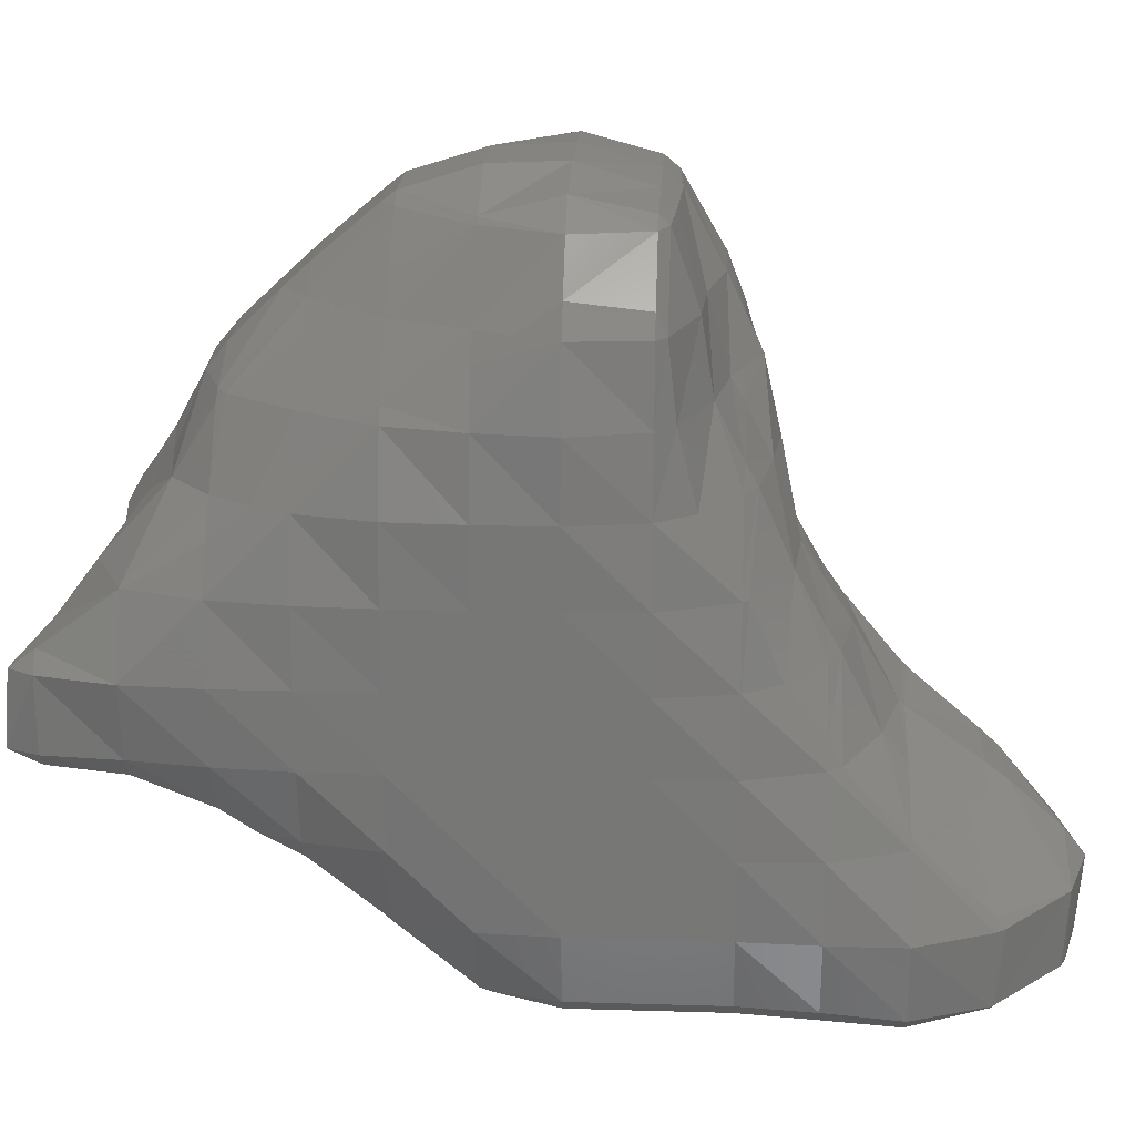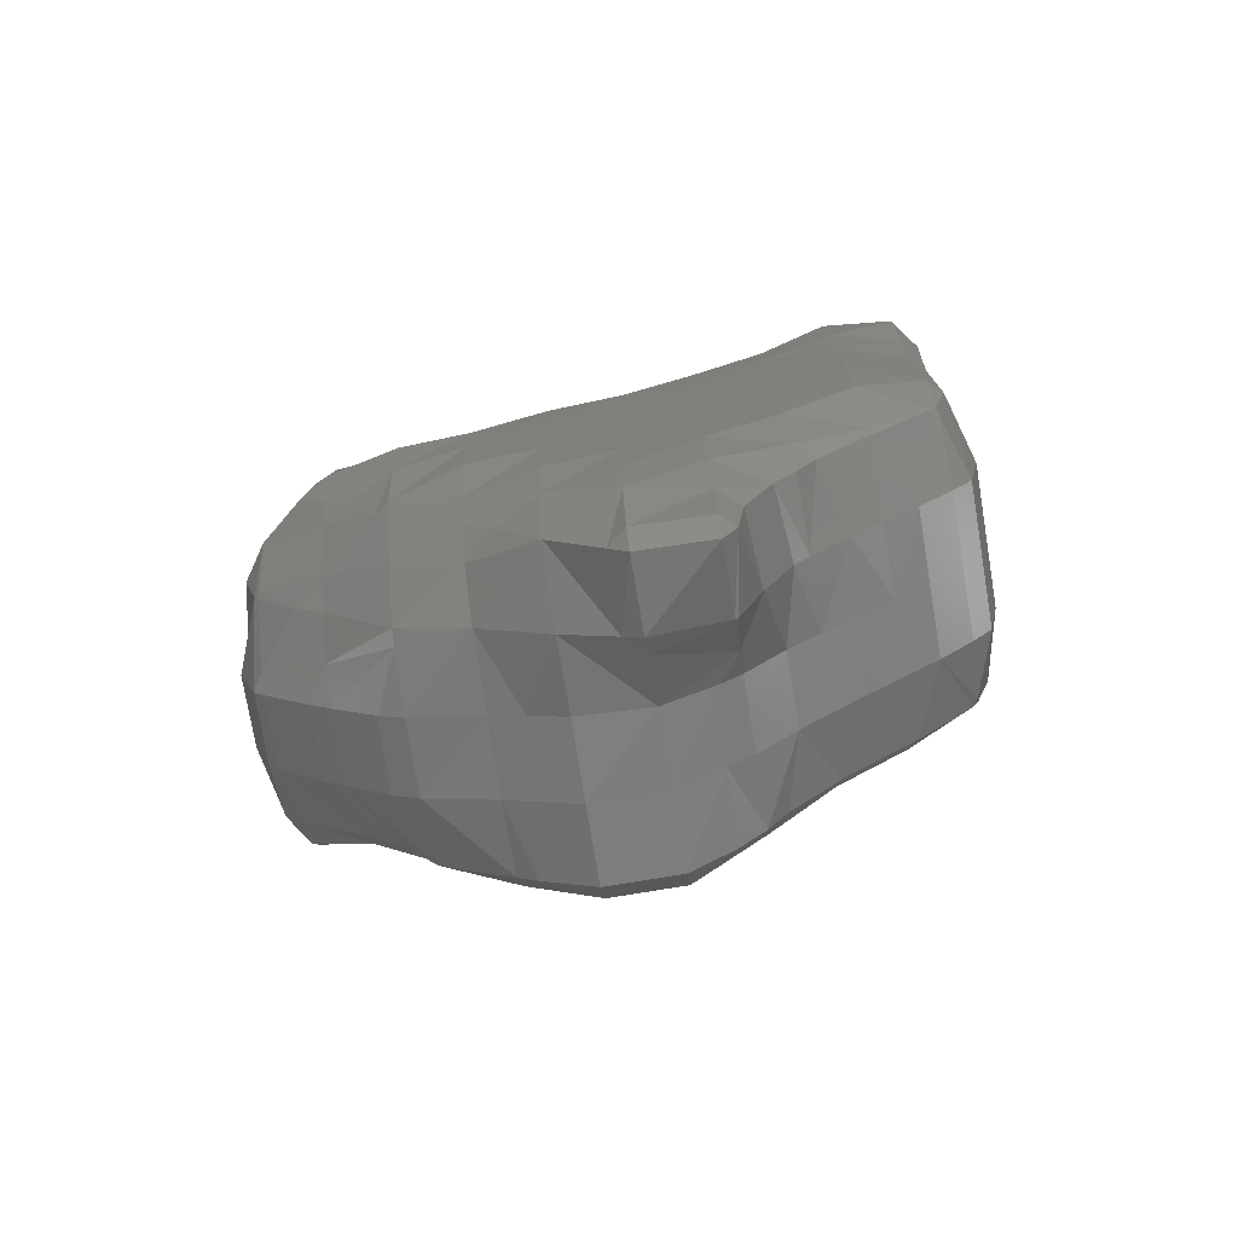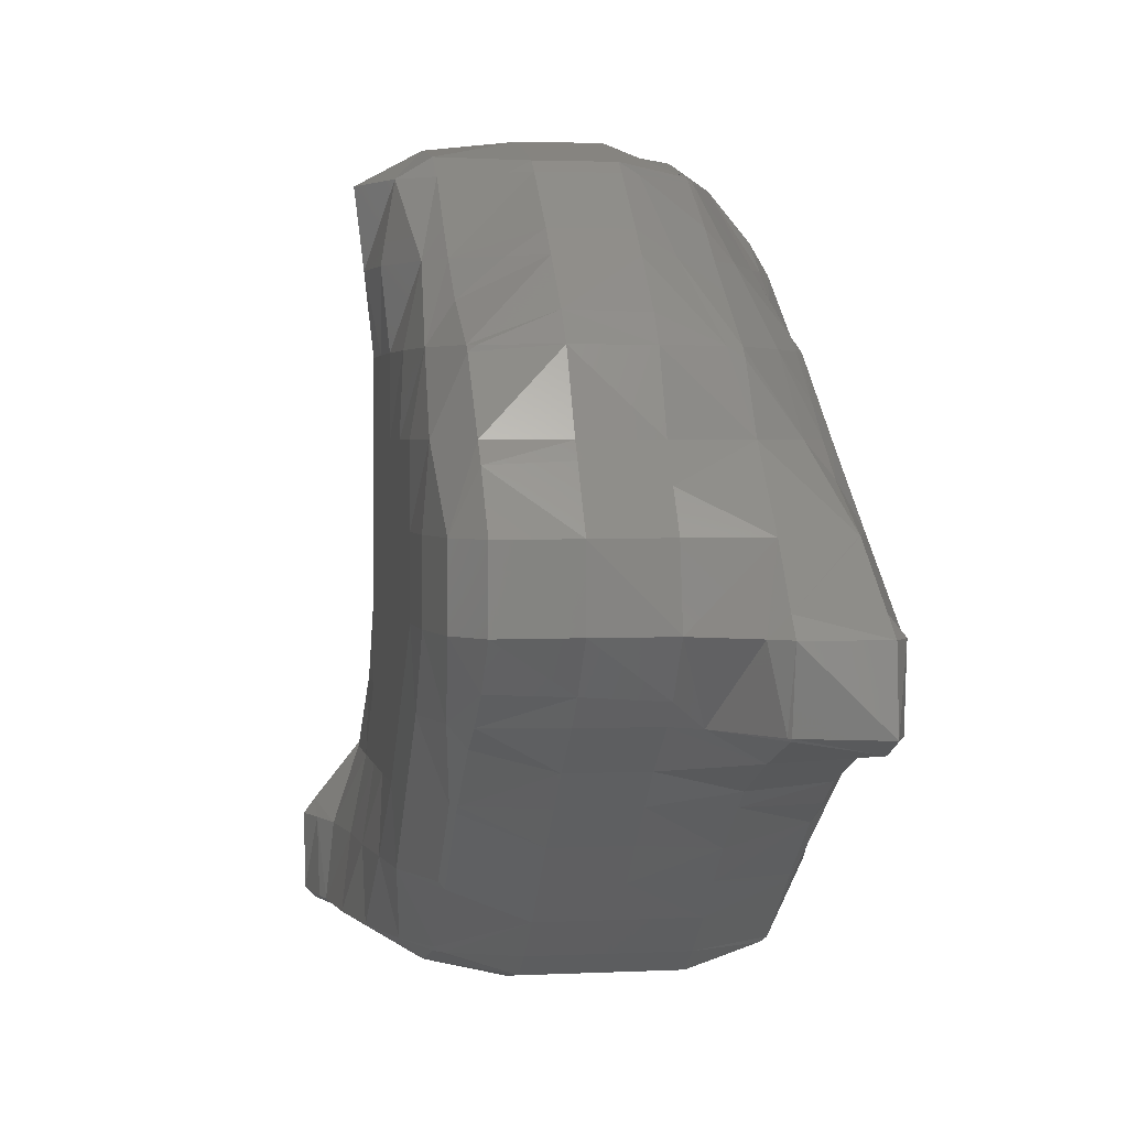
<metadata>
{"format":"stl","ext":"stl","renderer":"f3d","projection":"perspective","resolution":1024,"background":"white","views":[{"elev":20.2,"azim":93.1,"up":"+Z"},{"elev":-75.6,"azim":99.5,"up":"+Y"},{"elev":2.6,"azim":-9.7,"up":"+Z"}]}
</metadata>
<code>
# stl→obj: 378 verts, 752 faces
v 5.792 -70 -24
v 4 -70 -24.6
v 4 -70.83 -24
v 2 -70.83 -24
v 4 -72 -23
v 2 -72 -23
v 2 -73 -22
v 0 -73 -22
v 2 -74 -21
v 0 -74 -21
v 0 -75.04 -20
v -2 -74.21 -20
v 0 -76 -19.11
v -2 -76 -18.56
v -2 -76.99 -18
v -2.467 -76 -18
v -2 -78 -17.21
v -2.689 -78 -16
v -2 -79.07 -16
v -2 -79.07 -14
v 0 -79 -16
v 0 -79 -14
v 2 -79 -16
v 2 -78.68 -14
v 4 -78.88 -14
v 2 -78 -12.95
v 4 -78 -13.04
v 4 -77.08 -12
v 5.974 -78 -14
v 5.293 -76 -12
v 6 -77.97 -14
v 6 -76 -12.86
v 6.667 -76 -14
v 6.464 -74 -12
v 6.914 -74 -14
v 7 -72 -14
v 7 -72 -16
v 7 -70 -16
v 7 -70 -18
v 7 -68 -18
v 7 -68 -20
v 7 -66 -20
v 7 -66 -22
v 7 -64 -22
v 6.398 -64 -24
v 6.602 -62 -24
v 6 -62 -24.53
v 6 -60 -24.67
v 4 -60 -25
v 4 -58 -24.88
v 2 -58 -25
v 2 -56 -24.4
v 0 -58 -24.88
v 0.3331 -56 -24
v 0 -56.14 -24
v 0 -56 -23.27
v -0.2332 -56 -22
v 0 -55.86 -22
v 0 -56 -21.8
v 2 -56 -21.29
v 0 -57.49 -20
v 2 -57.45 -20
v 2 -58 -19.58
v 3 -58 -20
v 4 -60 -18.76
v 4 -58.55 -20
v 6 -60 -19.8
v 6 -59.8 -20
v 6.153 -60 -20
v 6.23 -58 -22
v 7.083 -60 -22
v 6.09 -58 -24
v 6.901 -60 -24
v 6 -58 -24.08
v 2 -70 -24.6
v 2 -68 -25
v 0 -68 -25
v 0 -66 -25
v -2 -66 -24.78
v -2 -64 -24.88
v -3.634 -64 -24
v -3.864 -62 -24
v -3.4 -64 -22
v -3.661 -62 -22
v -3 -64 -20
v -3 -62 -20
v -2.914 -64 -18
v -2.414 -62 -18
v -2.667 -64 -16
v -2 -62 -17.25
v -2 -62.97 -16
v -0.8228 -62 -16
v 0 -62 -15.24
v 0 -61.47 -16
v 2 -62 -14.95
v 2 -61.32 -16
v 4 -62 -15.43
v 4 -61.66 -16
v 4.621 -62 -16
v 6 -62 -17.47
v 6 -63.02 -16
v 6.293 -62 -18
v 6.667 -64 -16
v 6.914 -64 -18
v 7 -66 -16
v 7 -66 -18
v 7 -68 -16
v 0 -70.83 -24
v 0 -70 -24.6
v -2 -68 -24.53
v -3.222 -66 -24
v -3.294 -66 -22
v -3 -66 -20
v -3 -66 -18
v -3 -66 -16
v -3 -66 -14
v -2.452 -64 -14
v -3 -66 -12
v -2.398 -64 -12
v -2.973 -66 -10
v -2.268 -64 -10
v -3.125 -66 -8
v -2 -64 -9.154
v -2 -64.45 -8
v 0 -64 -9
v 0 -64.46 -8
v 1.173 -64 -10
v 2 -64.34 -10
v 2 -64 -10.6
v 4 -64 -11.4
v 2 -63.29 -12
v 4 -63.66 -12
v 4 -62.79 -14
v 6 -63.84 -14
v -1.792 -70 -24
v -2 -69.75 -24
v -2 -70 -23.86
v -2.602 -68 -24
v -2.884 -70 -22
v -3.086 -68 -22
v -3 -70 -20
v -3 -68 -20
v -3 -70 -18
v -3 -68 -18
v -3 -70 -16
v -3 -68 -16
v -3 -70 -14
v -3 -68 -14
v -3 -70 -12
v -3 -68 -12
v -3 -70 -10
v -3 -68 -10
v -3.209 -70 -8
v -3.4 -68 -8
v -2.873 -70 -6
v -3.634 -68 -6
v -2 -68 -5.123
v -2 -66 -5.659
v 0 -68 -5
v 0 -66 -5.548
v 2 -68 -5
v 2 -66 -5.602
v 4 -68 -5.333
v 4 -66 -5.741
v 4.568 -66 -6
v 4 -65.73 -6
v 6 -66 -7.432
v 6 -65.73 -8
v 6.259 -66 -8
v 6.452 -66 -10
v 6.464 -68 -8
v 6.914 -68 -10
v 6.706 -70 -10
v 7 -68 -12
v 7 -70 -12
v 7 -68 -14
v 7 -70 -14
v 6.398 -68 -24
v 6 -68 -24.4
v 6 -69.67 -24
v 6 -70 -23.86
v 4 -68 -25
v 2 -66 -25
v 0 -64 -25
v -2 -62 -24.91
v -4 -61.51 -24
v -4 -60.89 -22
v -4.259 -60 -24
v -4.284 -60 -22
v -4 -59.09 -24
v -4 -58.89 -22
v -3.622 -58 -22
v -4 -60 -21.61
v -2 -58 -20.8
v -2.707 -60 -20
v -2 -59 -20
v -2 -60 -19.14
v -0.8006 -58 -20
v 0 -58 -19.53
v 6 -66 -24.4
v 4 -66 -25
v 6.398 -66 -24
v 6 -64 -24.4
v 4 -64 -25
v 4 -62 -25
v 2 -62 -25
v 2 -60 -25
v 0 -60 -25
v -2 -58 -24.57
v -2 -57.29 -24
v -2 -57.03 -22
v 2 -64 -25
v 0 -62 -25
v 7.086 -62 -22
v 6.884 -62 -20
v 6 -61.63 -18
v -2 -60 -24.97
v -4 -60 -24.27
v -3.348 -58 -24
v 6 -57.9 -24
v 6 -57.73 -22
v 4 -56.01 -22
v 6 -58 -21.72
v 4 -58 -20.44
v 4 -56.14 -24
v 3.667 -56 -24
v 2 -55.6 -24
v 2 -55.44 -22
v 6.153 -72 -22
v 6 -72 -22.19
v 6 -72.21 -22
v 4 -73.04 -22
v 6 -74 -20.56
v 4 -74 -21.11
v 4 -75.45 -20
v 2 -75.04 -20
v 4 -76 -19.58
v 2 -76 -19.11
v 4 -78 -18.75
v 2 -77.45 -18
v 2.676 -78 -18
v 2 -78 -17.42
v 0 -72 -23
v -2 -72.19 -22
v -2 -72 -22.19
v -2.153 -72 -22
v -2.884 -72 -20
v -3 -72 -18
v -3 -72 -16
v -3 -72 -14
v -3 -72 -12
v -2.914 -72 -10
v -2.498 -72 -8
v 6.884 -70 -22
v 7 -68 -22
v 7 -70 -20
v 7 -64 -20
v 3.965 -56 -22
v 6.467 -74 -20
v 6 -75.07 -20
v 6 -76 -19.4
v 6 -78 -18.6
v 6 -80 -18.39
v 4 -80 -18.07
v 4 -80.09 -18
v 3.93 -80 -18
v 4 -80.42 -16
v 3.493 -80 -16
v 4 -80 -15.49
v -2 -74 -20.19
v -2.153 -74 -20
v 6.884 -72 -20
v 6.973 -74 -18
v 7 -72 -18
v 7 -74 -16
v 6.354 -80 -18
v 6 -80.85 -18
v 6.527 -78 -18
v 6.812 -76 -18
v 0 -77.32 -18
v 0 -78 -17.29
v 7 -76 -16
v -2.884 -74 -18
v 4 -60.64 -18
v 2 -60.15 -18
v 2 -60 -18.16
v 1.129 -60 -18
v 0 -59.78 -18
v 0 -60 -17.78
v -0.341 -60 -18
v -2 -61.33 -18
v 6.413 -80 -16
v 6 -80.68 -16
v 6.884 -78 -16
v 6 -80 -15.5
v 6 -78 -14.02
v -2.973 -76 -16
v -3 -74 -16
v -2.689 -78 -14
v -2 -78 -12.52
v 0 -78 -12.43
v -2.973 -76 -14
v -2.812 -76 -12
v -3 -74 -14
v -3 -74 -12
v 6.914 -72 -12
v 6.284 -72 -10
v 6 -72 -9.613
v 6 -70 -8.676
v 5.579 -70 -8
v 6 -69.09 -8
v 4.982 -68 -6
v 6 -68 -7.221
v 6.914 -66 -14
v 6.147 -64 -14
v 6 -64 -13.7
v 4.621 -64 -12
v 4 -64.71 -10
v 2 -64.91 -8
v 0 -65.51 -6
v -2 -65.61 -6
v 2 -62.6 -14
v 0 -62.71 -14
v 0 -63.09 -12
v 0 -63.54 -10
v -2 -63.51 -14
v 2 -77.4 -12
v 2 -76.56 -10
v 3.586 -76 -10
v 2 -76 -9.291
v 2 -74.68 -8
v 0 -76 -9.242
v 0 -74.68 -8
v -2 -75.81 -10
v -2 -74 -8.973
v -2.667 -74 -10
v -2 -72.82 -8
v -2 -72 -7.221
v -2 -70.82 -6
v -0.5333 -72 -6
v -2 -70 -5.473
v 0 -72 -5.716
v 0 -70 -5.086
v 2 -72 -5.716
v 2 -70 -5.086
v 4 -70 -5.853
v 0 -77.72 -12
v 0 -76.64 -10
v -2 -77.57 -12
v -2 -76 -10.16
v 6 -74.94 -12
v 5.22 -74 -10
v 4 -75.75 -10
v 4 -74 -8.734
v 2.934 -74 -8
v 4 -73 -8
v 2.469 -72 -6
v 4 -72 -7.179
v 4 -70.26 -6
v 4.16 -70 -6
v 6.667 -66 -12
v 6 -65.02 -12
v -2 -63.6 -12
v -2 -63.74 -10
v 4 -76 -10.26
v -1.792 -76 -10
v 6 -74 -11.18
v 6 -72.57 -10
v 4.707 -72 -8
v 6 -65.51 -10
v 4 -65.03 -8
v 2 -65.6 -6
v 2 -74 -7.377
v 2 -72.37 -6
v 0 -74 -7.377
v 0 -72.37 -6
v -0.8849 -74 -8
v -2.636 -66 -6
f 1 2 3
f 3 2 4
f 3 4 5
f 5 4 6
f 5 6 7
f 7 6 8
f 7 8 9
f 9 8 10
f 9 10 11
f 11 10 12
f 11 12 13
f 13 12 14
f 13 14 15
f 15 14 16
f 15 16 17
f 17 16 18
f 17 18 19
f 19 18 20
f 19 20 21
f 21 20 22
f 21 22 23
f 23 22 24
f 23 24 25
f 25 24 26
f 25 26 27
f 27 26 28
f 27 28 29
f 29 28 30
f 29 30 31
f 31 30 32
f 31 32 33
f 33 32 34
f 33 34 35
f 35 34 36
f 35 36 37
f 37 36 38
f 37 38 39
f 39 38 40
f 39 40 41
f 41 40 42
f 41 42 43
f 43 42 44
f 43 44 45
f 45 44 46
f 45 46 47
f 47 46 48
f 47 48 49
f 49 48 50
f 49 50 51
f 51 50 52
f 51 52 53
f 53 52 54
f 53 54 55
f 55 54 56
f 55 56 57
f 57 56 58
f 57 58 59
f 59 58 60
f 59 60 61
f 61 60 62
f 61 62 63
f 63 62 64
f 63 64 65
f 65 64 66
f 65 66 67
f 67 66 68
f 67 68 69
f 69 68 70
f 69 70 71
f 71 70 72
f 71 72 73
f 73 72 74
f 73 74 48
f 48 74 50
f 4 2 75
f 75 2 76
f 75 76 77
f 77 76 78
f 77 78 79
f 79 78 80
f 79 80 81
f 81 80 82
f 81 82 83
f 83 82 84
f 83 84 85
f 85 84 86
f 85 86 87
f 87 86 88
f 87 88 89
f 89 88 90
f 89 90 91
f 91 90 92
f 91 92 93
f 93 92 94
f 93 94 95
f 95 94 96
f 95 96 97
f 97 96 98
f 97 98 99
f 99 98 100
f 99 100 101
f 101 100 102
f 101 102 103
f 103 102 104
f 103 104 105
f 105 104 106
f 105 106 107
f 107 106 40
f 107 40 38
f 108 75 109
f 109 75 77
f 109 77 110
f 110 77 79
f 110 79 111
f 111 79 81
f 111 81 112
f 112 81 83
f 112 83 113
f 113 83 85
f 113 85 114
f 114 85 87
f 114 87 115
f 115 87 89
f 115 89 116
f 116 89 117
f 116 117 118
f 118 117 119
f 118 119 120
f 120 119 121
f 120 121 122
f 122 121 123
f 122 123 124
f 124 123 125
f 124 125 126
f 126 125 127
f 126 127 128
f 128 127 129
f 128 129 130
f 130 129 131
f 130 131 132
f 132 131 133
f 132 133 134
f 134 133 101
f 134 101 103
f 75 108 4
f 4 108 6
f 108 109 135
f 135 109 136
f 135 136 137
f 137 136 138
f 137 138 139
f 139 138 140
f 139 140 141
f 141 140 142
f 141 142 143
f 143 142 144
f 143 144 145
f 145 144 146
f 145 146 147
f 147 146 148
f 147 148 149
f 149 148 150
f 149 150 151
f 151 150 152
f 151 152 153
f 153 152 154
f 153 154 155
f 155 154 156
f 155 156 157
f 157 156 158
f 157 158 159
f 159 158 160
f 159 160 161
f 161 160 162
f 161 162 163
f 163 162 164
f 163 164 165
f 165 164 166
f 165 166 167
f 167 166 168
f 167 168 169
f 169 168 170
f 169 170 171
f 171 170 172
f 171 172 173
f 173 172 174
f 173 174 175
f 175 174 176
f 175 176 177
f 177 176 107
f 177 107 38
f 178 179 180
f 180 179 1
f 180 1 181
f 181 1 3
f 181 3 5
f 1 179 2
f 2 179 182
f 2 182 76
f 76 182 183
f 76 183 78
f 78 183 184
f 78 184 80
f 80 184 185
f 80 185 82
f 82 185 186
f 82 186 187
f 187 186 188
f 187 188 189
f 189 188 190
f 189 190 191
f 191 190 192
f 191 192 193
f 193 192 194
f 193 194 195
f 195 194 196
f 195 196 197
f 197 196 198
f 197 198 199
f 199 198 61
f 199 61 63
f 109 110 136
f 136 110 138
f 178 200 179
f 179 200 201
f 179 201 182
f 182 201 183
f 178 202 200
f 200 202 203
f 200 203 204
f 204 203 205
f 204 205 206
f 206 205 207
f 206 207 208
f 208 207 53
f 208 53 209
f 209 53 55
f 209 55 210
f 210 55 211
f 210 211 192
f 192 211 194
f 110 111 138
f 138 111 140
f 202 45 203
f 203 45 47
f 203 47 205
f 205 47 49
f 205 49 207
f 207 49 51
f 207 51 53
f 200 204 201
f 201 204 212
f 201 212 183
f 183 212 184
f 204 206 212
f 212 206 213
f 212 213 184
f 184 213 185
f 48 46 73
f 73 46 214
f 73 214 71
f 71 214 215
f 71 215 69
f 69 215 102
f 69 102 216
f 216 102 100
f 216 100 98
f 206 208 213
f 213 208 217
f 213 217 185
f 185 217 218
f 185 218 186
f 186 218 188
f 208 209 217
f 217 209 218
f 218 219 190
f 190 219 192
f 218 209 219
f 219 209 210
f 219 210 192
f 188 218 190
f 74 72 220
f 220 72 221
f 220 221 222
f 222 221 223
f 222 223 224
f 224 223 66
f 224 66 64
f 74 220 50
f 50 220 225
f 50 225 52
f 52 225 226
f 52 226 227
f 227 226 228
f 227 228 58
f 58 228 60
f 52 227 54
f 54 227 56
f 229 230 231
f 231 230 232
f 231 232 233
f 233 232 234
f 233 234 235
f 235 234 236
f 235 236 237
f 237 236 238
f 237 238 239
f 239 238 240
f 239 240 241
f 241 240 242
f 241 242 23
f 23 242 21
f 232 230 5
f 5 230 181
f 5 7 232
f 232 7 234
f 8 6 243
f 243 6 108
f 243 108 135
f 244 243 245
f 245 243 137
f 245 137 139
f 243 244 8
f 8 244 10
f 244 245 246
f 246 245 139
f 246 139 247
f 247 139 141
f 247 141 248
f 248 141 143
f 248 143 249
f 249 143 145
f 249 145 250
f 250 145 147
f 250 147 251
f 251 147 149
f 251 149 252
f 252 149 151
f 252 151 253
f 253 151 153
f 253 153 155
f 230 229 181
f 181 229 254
f 181 254 180
f 180 254 178
f 135 137 243
f 178 254 255
f 255 254 256
f 255 256 41
f 41 256 39
f 178 255 202
f 202 255 43
f 202 43 45
f 111 112 140
f 140 112 142
f 46 44 214
f 214 44 257
f 214 257 215
f 215 257 104
f 215 104 102
f 82 187 84
f 84 187 193
f 84 193 195
f 72 70 221
f 221 70 223
f 220 222 225
f 225 222 226
f 222 258 226
f 226 258 228
f 55 57 211
f 211 57 194
f 56 227 58
f 259 233 260
f 260 233 235
f 260 235 261
f 261 235 237
f 261 237 262
f 262 237 239
f 262 239 263
f 263 239 264
f 263 264 265
f 265 264 266
f 265 266 267
f 267 266 268
f 267 268 269
f 269 268 25
f 269 25 29
f 29 25 27
f 236 234 9
f 9 234 7
f 9 11 236
f 236 11 238
f 12 10 270
f 270 10 244
f 270 244 246
f 12 270 271
f 271 270 246
f 271 246 247
f 233 259 231
f 231 259 229
f 229 259 272
f 272 259 273
f 272 273 274
f 274 273 275
f 274 275 37
f 37 275 35
f 229 272 254
f 254 272 256
f 255 41 43
f 112 113 142
f 142 113 144
f 44 42 257
f 257 42 106
f 257 106 104
f 84 195 86
f 86 195 88
f 187 189 193
f 193 189 191
f 70 68 223
f 223 68 66
f 196 194 198
f 198 194 59
f 198 59 61
f 60 258 62
f 62 258 222
f 62 222 64
f 64 222 224
f 194 57 59
f 258 60 228
f 276 263 277
f 277 263 265
f 277 265 267
f 263 276 262
f 262 276 278
f 262 278 261
f 261 278 279
f 261 279 260
f 260 279 259
f 264 241 266
f 266 241 268
f 239 241 264
f 280 238 13
f 13 238 11
f 238 280 240
f 240 280 242
f 13 15 280
f 280 15 281
f 280 281 242
f 242 281 21
f 259 279 273
f 273 279 282
f 273 282 275
f 275 282 33
f 275 33 35
f 12 271 14
f 14 271 16
f 16 271 283
f 283 271 247
f 283 247 248
f 272 274 256
f 256 274 39
f 40 106 42
f 113 114 144
f 144 114 146
f 69 216 67
f 67 216 284
f 67 284 65
f 65 284 285
f 65 285 286
f 286 285 287
f 286 287 288
f 288 287 289
f 288 289 290
f 290 289 90
f 290 90 291
f 291 90 88
f 291 88 197
f 197 88 195
f 291 197 290
f 290 197 199
f 290 199 288
f 288 199 286
f 65 286 63
f 63 286 199
f 292 277 293
f 293 277 267
f 293 267 269
f 277 292 276
f 276 292 278
f 278 292 294
f 294 292 295
f 294 295 296
f 296 295 269
f 296 269 29
f 241 23 268
f 268 23 25
f 19 281 17
f 17 281 15
f 21 281 19
f 278 294 279
f 279 294 282
f 18 16 297
f 297 16 283
f 297 283 298
f 298 283 248
f 298 248 249
f 274 37 39
f 114 115 146
f 146 115 148
f 216 98 284
f 284 98 96
f 284 96 285
f 285 96 94
f 285 94 287
f 287 94 289
f 94 92 289
f 289 92 90
f 292 293 295
f 295 293 269
f 18 299 20
f 20 299 300
f 20 300 22
f 22 300 301
f 22 301 24
f 24 301 26
f 33 296 31
f 31 296 29
f 296 33 294
f 294 33 282
f 18 297 299
f 299 297 302
f 299 302 303
f 303 302 304
f 303 304 305
f 305 304 250
f 305 250 251
f 297 298 302
f 302 298 304
f 298 249 304
f 304 249 250
f 38 36 177
f 177 36 306
f 177 306 175
f 175 306 307
f 175 307 173
f 173 307 308
f 173 308 309
f 309 308 310
f 309 310 311
f 311 310 312
f 311 312 313
f 313 312 165
f 313 165 167
f 107 176 105
f 105 176 314
f 105 314 103
f 103 314 315
f 103 315 134
f 134 315 316
f 134 316 132
f 132 316 317
f 132 317 130
f 130 317 318
f 130 318 128
f 128 318 319
f 128 319 126
f 126 319 320
f 126 320 321
f 321 320 160
f 321 160 158
f 115 116 148
f 148 116 150
f 97 99 133
f 133 99 101
f 95 97 322
f 322 97 133
f 322 133 131
f 93 95 323
f 323 95 322
f 323 322 324
f 324 322 131
f 324 131 325
f 325 131 129
f 325 129 127
f 93 323 91
f 91 323 326
f 91 326 117
f 117 326 119
f 117 89 91
f 26 327 28
f 28 327 328
f 28 328 329
f 329 328 330
f 329 330 331
f 331 330 332
f 331 332 333
f 333 332 334
f 333 334 335
f 335 334 336
f 335 336 337
f 337 336 253
f 337 253 338
f 338 253 339
f 338 339 340
f 340 339 341
f 340 341 342
f 342 341 343
f 342 343 344
f 344 343 345
f 344 345 346
f 346 345 161
f 346 161 163
f 26 301 327
f 327 301 347
f 327 347 348
f 348 347 349
f 348 349 350
f 350 349 303
f 350 303 334
f 334 303 336
f 301 300 347
f 347 300 349
f 300 299 349
f 349 299 303
f 34 32 351
f 351 32 30
f 351 30 352
f 352 30 353
f 352 353 354
f 354 353 355
f 354 355 356
f 356 355 357
f 356 357 358
f 358 357 359
f 358 359 360
f 360 359 346
f 360 346 312
f 312 346 163
f 312 163 165
f 36 34 306
f 306 34 307
f 176 174 314
f 314 174 361
f 314 361 315
f 315 361 362
f 315 362 316
f 316 362 317
f 116 118 150
f 150 118 152
f 326 323 363
f 363 323 324
f 363 324 364
f 364 324 325
f 364 325 125
f 125 325 127
f 326 363 119
f 119 363 121
f 30 28 365
f 365 28 329
f 365 329 353
f 353 329 355
f 327 348 328
f 328 348 332
f 328 332 330
f 348 350 366
f 366 350 334
f 366 334 332
f 34 351 367
f 367 351 352
f 367 352 368
f 368 352 369
f 368 369 308
f 308 369 310
f 30 365 353
f 303 305 336
f 336 305 251
f 336 251 252
f 367 368 307
f 307 368 308
f 367 307 34
f 174 172 361
f 361 172 170
f 361 170 370
f 370 170 168
f 370 168 371
f 371 168 166
f 371 166 372
f 372 166 164
f 372 164 162
f 118 120 152
f 152 120 154
f 361 370 362
f 362 370 318
f 362 318 317
f 363 364 121
f 121 364 123
f 348 366 332
f 329 331 355
f 355 331 373
f 355 373 374
f 374 373 375
f 374 375 376
f 376 375 337
f 376 337 338
f 333 335 377
f 377 335 337
f 377 337 375
f 369 352 356
f 356 352 354
f 253 336 252
f 309 311 171
f 171 311 313
f 171 313 169
f 169 313 167
f 309 171 173
f 120 122 154
f 154 122 156
f 370 371 318
f 318 371 319
f 123 364 125
f 331 333 375
f 375 333 377
f 373 331 375
f 356 358 369
f 369 358 360
f 369 360 310
f 310 360 312
f 355 374 357
f 357 374 344
f 357 344 359
f 359 344 346
f 338 340 376
f 376 340 342
f 376 342 374
f 374 342 344
f 253 155 339
f 339 155 341
f 156 122 378
f 378 122 124
f 378 124 321
f 321 124 126
f 371 372 319
f 319 372 320
f 345 343 159
f 159 343 157
f 159 161 345
f 343 341 157
f 157 341 155
f 156 378 158
f 158 378 321
f 372 162 320
f 320 162 160

</code>
